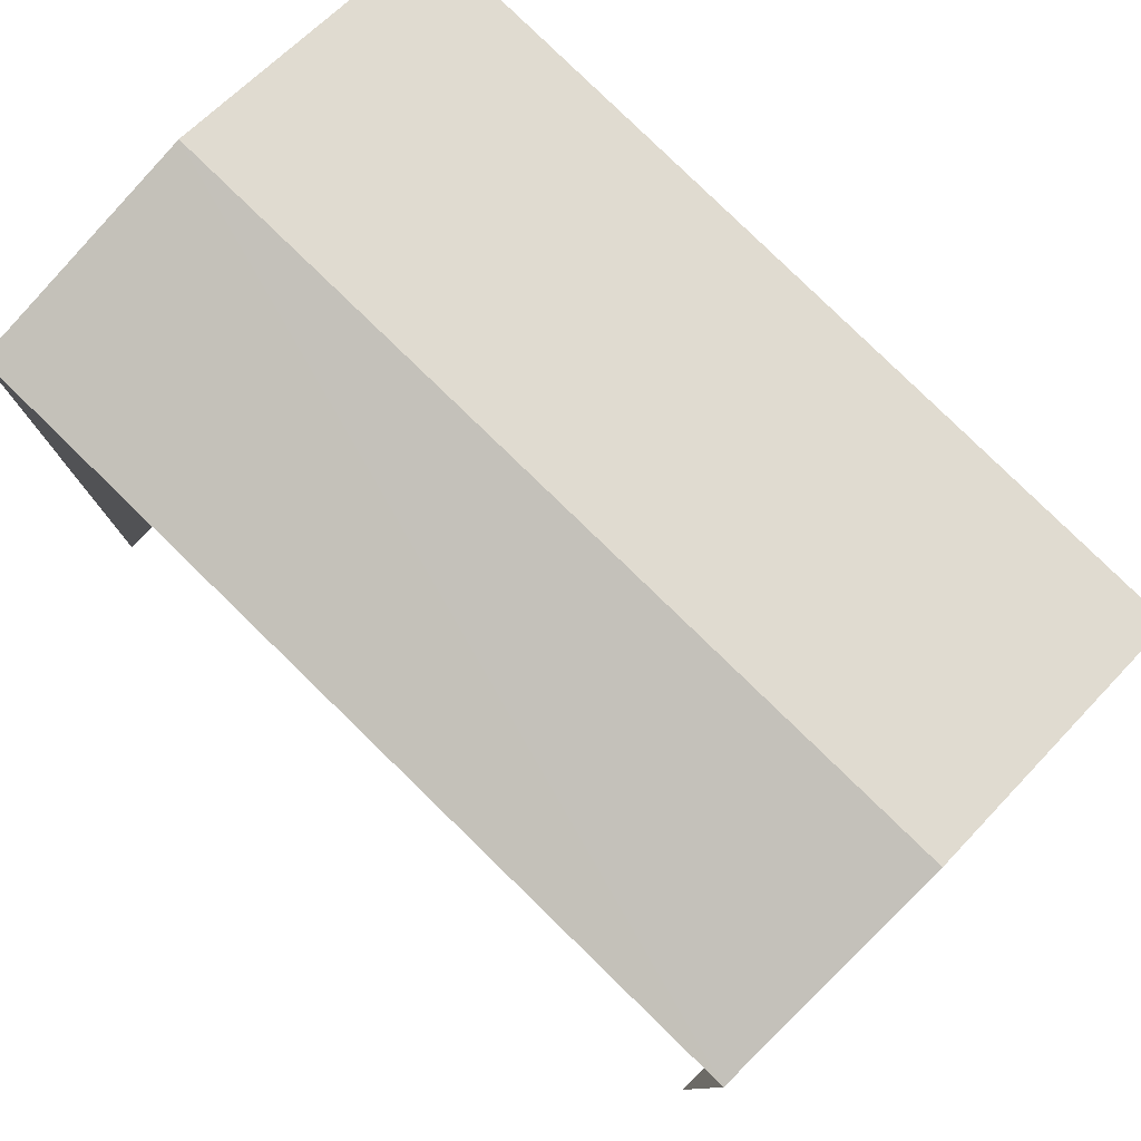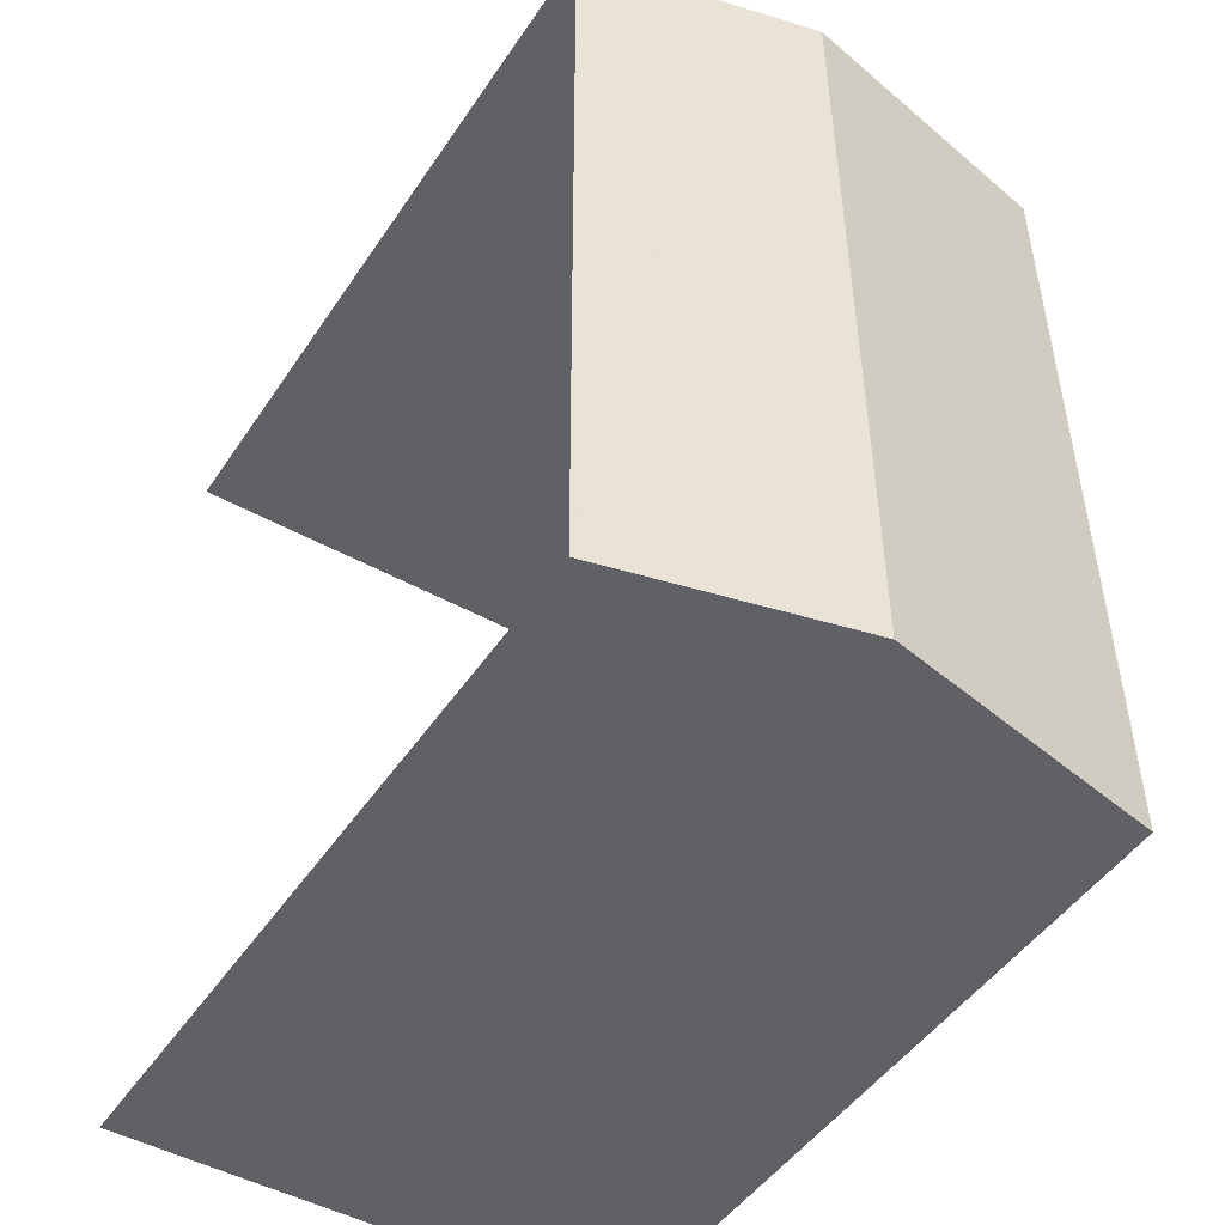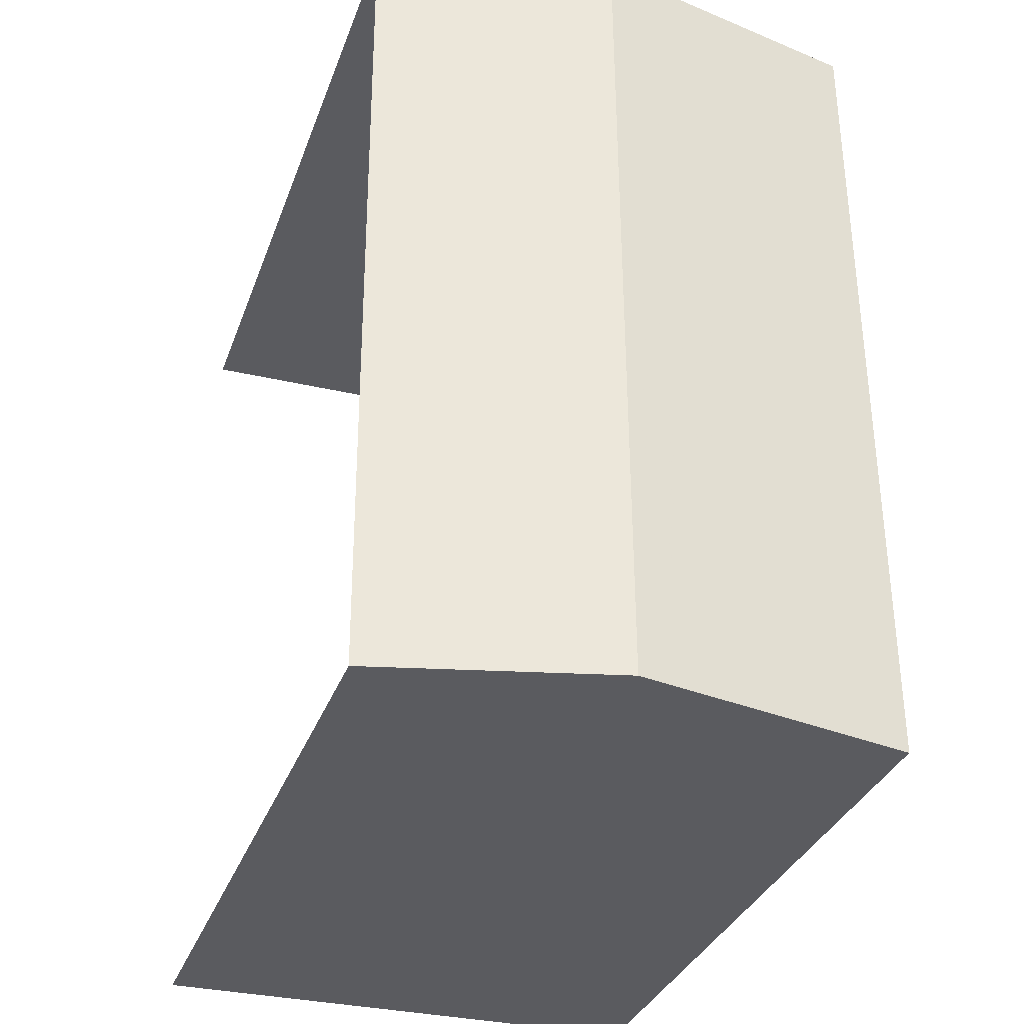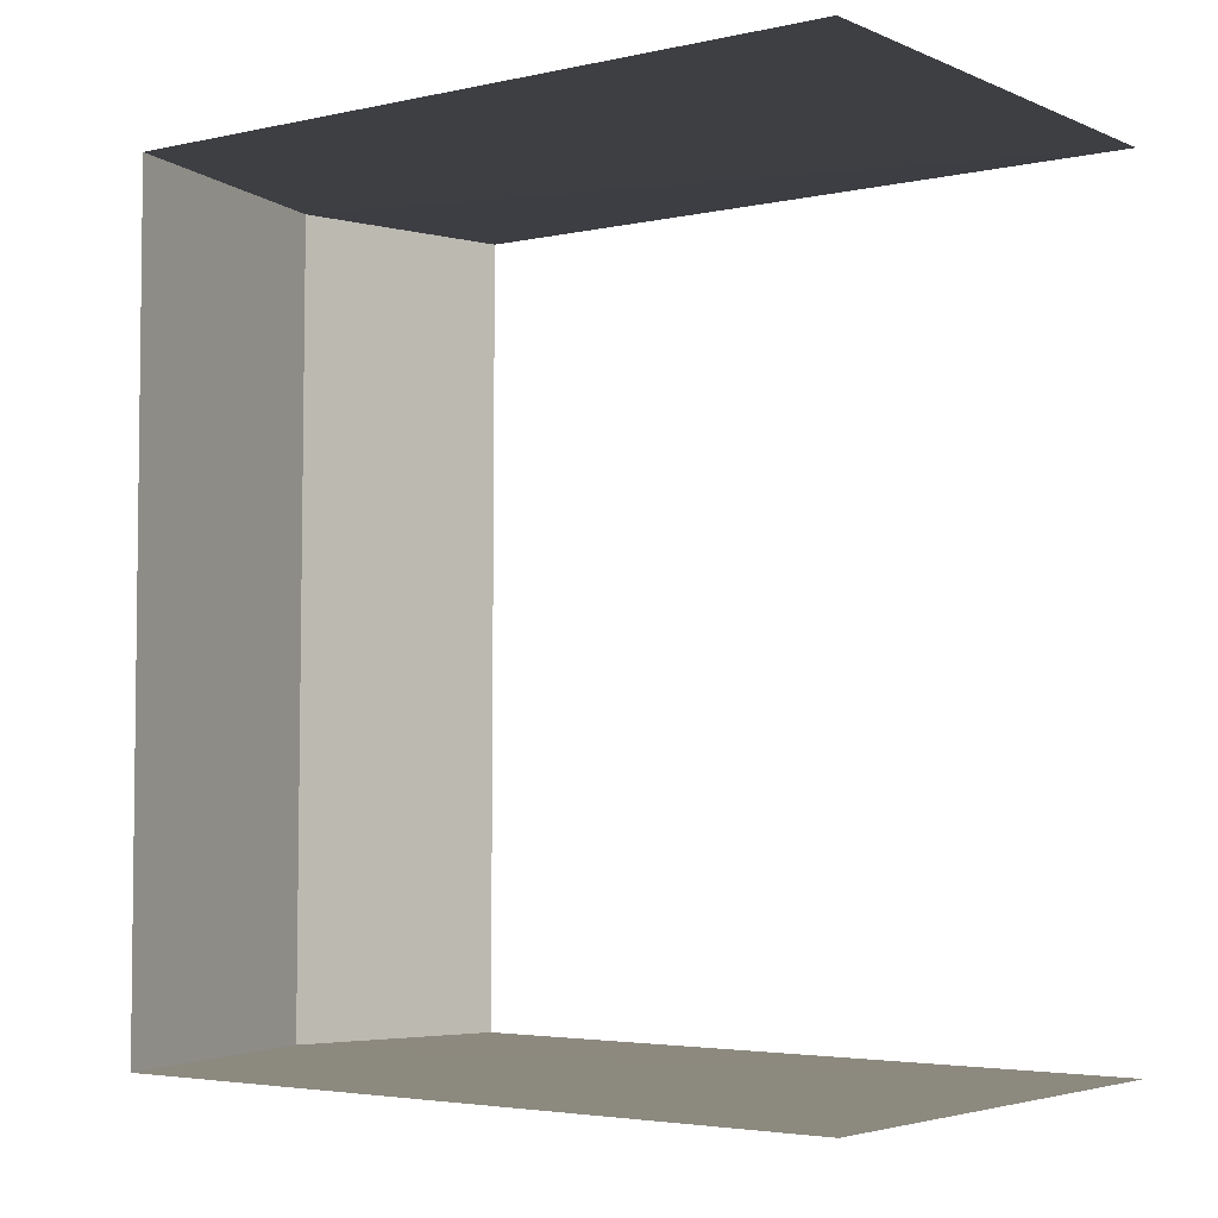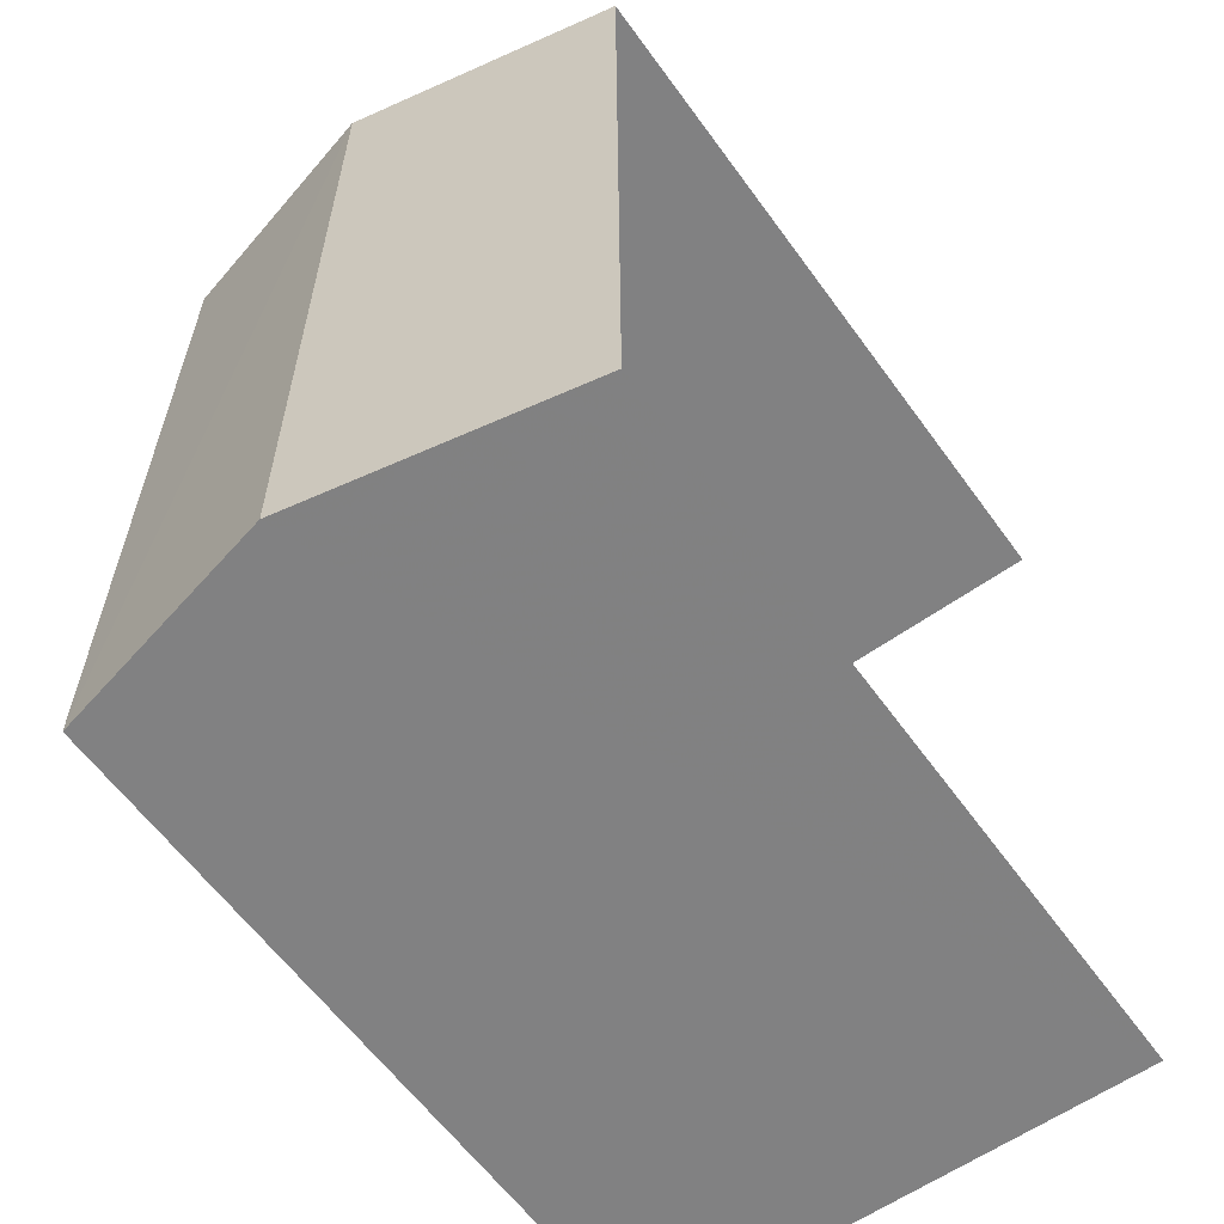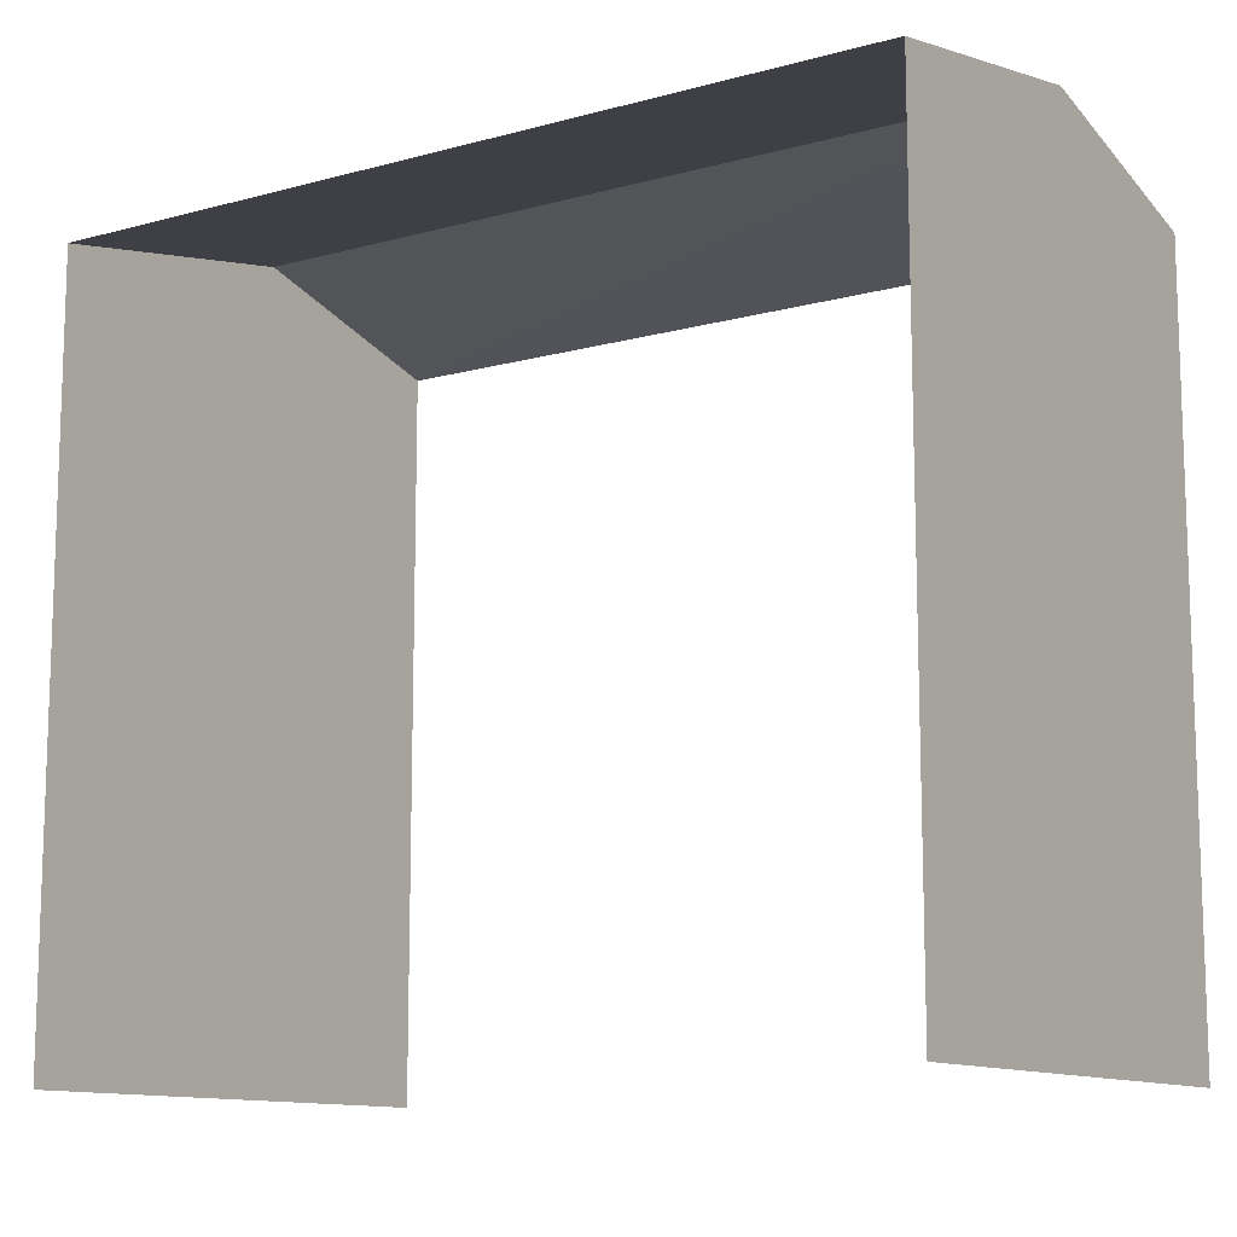
<metadata>
{"format":"obj","ext":"obj","renderer":"f3d","projection":"perspective","resolution":1024,"background":"white","views":[{"elev":78.8,"azim":-45.4,"up":"+Z"},{"elev":-48.1,"azim":-32.4,"up":"+Y"},{"elev":-33.2,"azim":-18.4,"up":"+Y"},{"elev":-3.7,"azim":126.6,"up":"+Y"},{"elev":-60.2,"azim":35.6,"up":"+Y"},{"elev":-11.8,"azim":123.4,"up":"+Z"}]}
</metadata>
<code>
v -3.736e+05 -1.056e+05 20.73
v -3.736e+05 -1.056e+05 20.73
v -3.736e+05 -1.056e+05 20.73
v -3.736e+05 -1.056e+05 20.73
v -3.736e+05 -1.056e+05 27.57
v -3.736e+05 -1.056e+05 27.08
v -3.736e+05 -1.056e+05 27.57
v -3.736e+05 -1.056e+05 27.08
v -3.736e+05 -1.056e+05 27.08
v -3.736e+05 -1.056e+05 27.08
f 1 2 3
f 1 4 2
f 9 4 1
f 9 10 4
f 8 3 2
f 6 8 2
f 5 6 7
f 5 8 6
f 7 9 5
f 7 10 9
f 9 1 5
f 1 3 5
f 3 8 5
f 6 2 7
f 2 4 7
f 4 10 7

</code>
